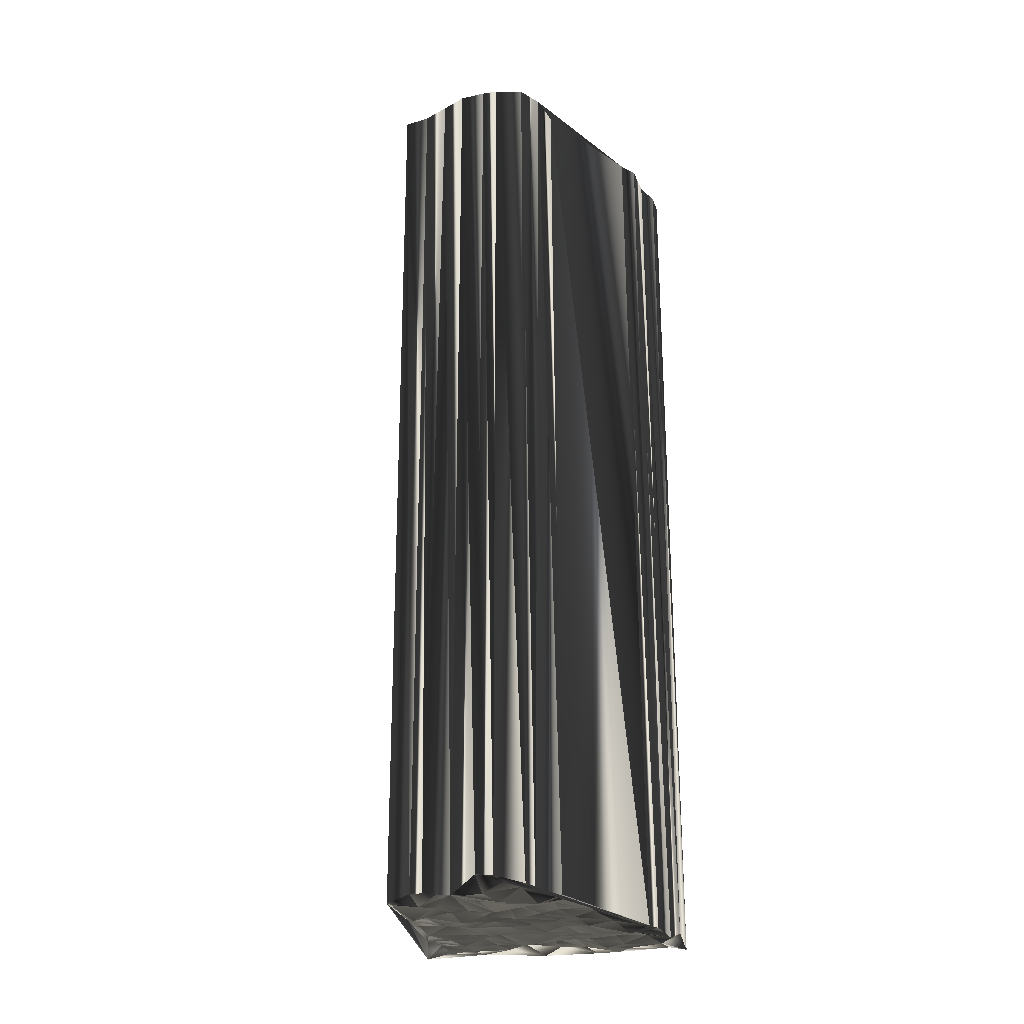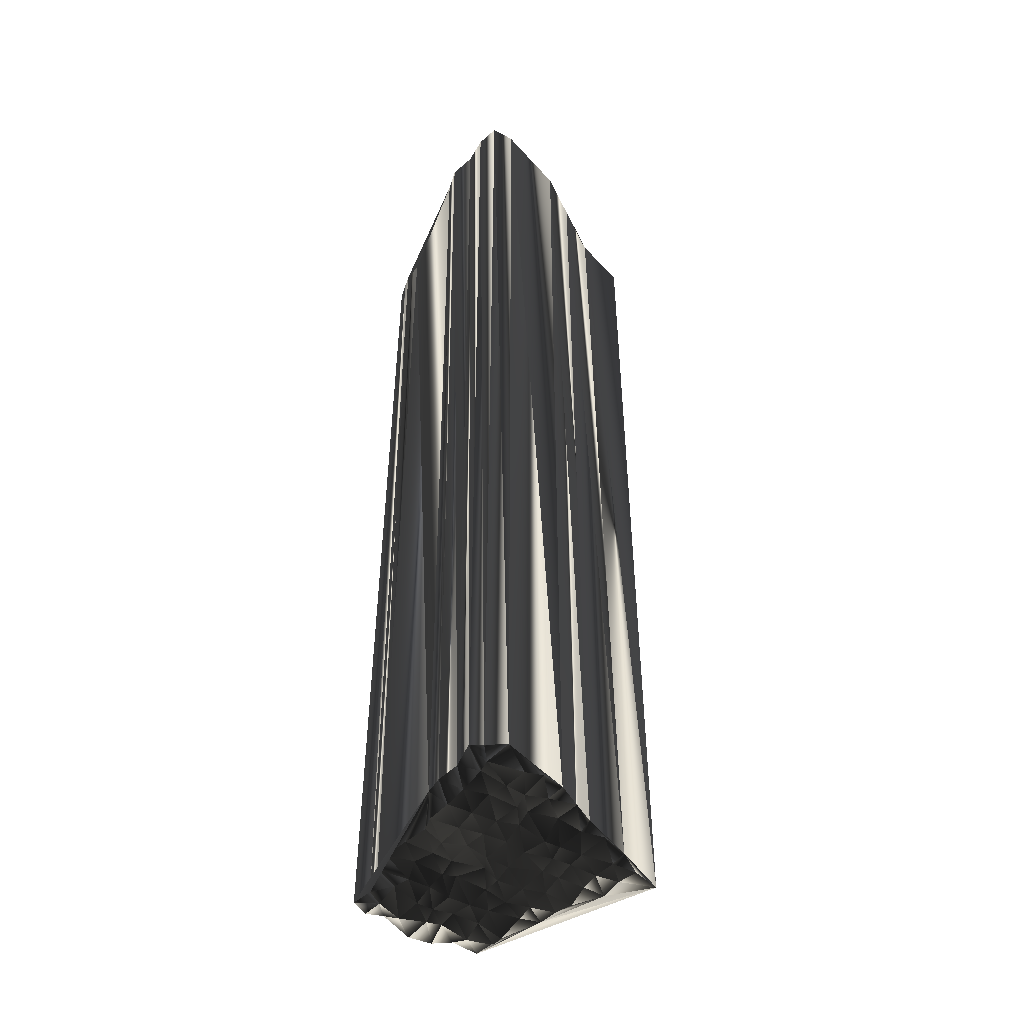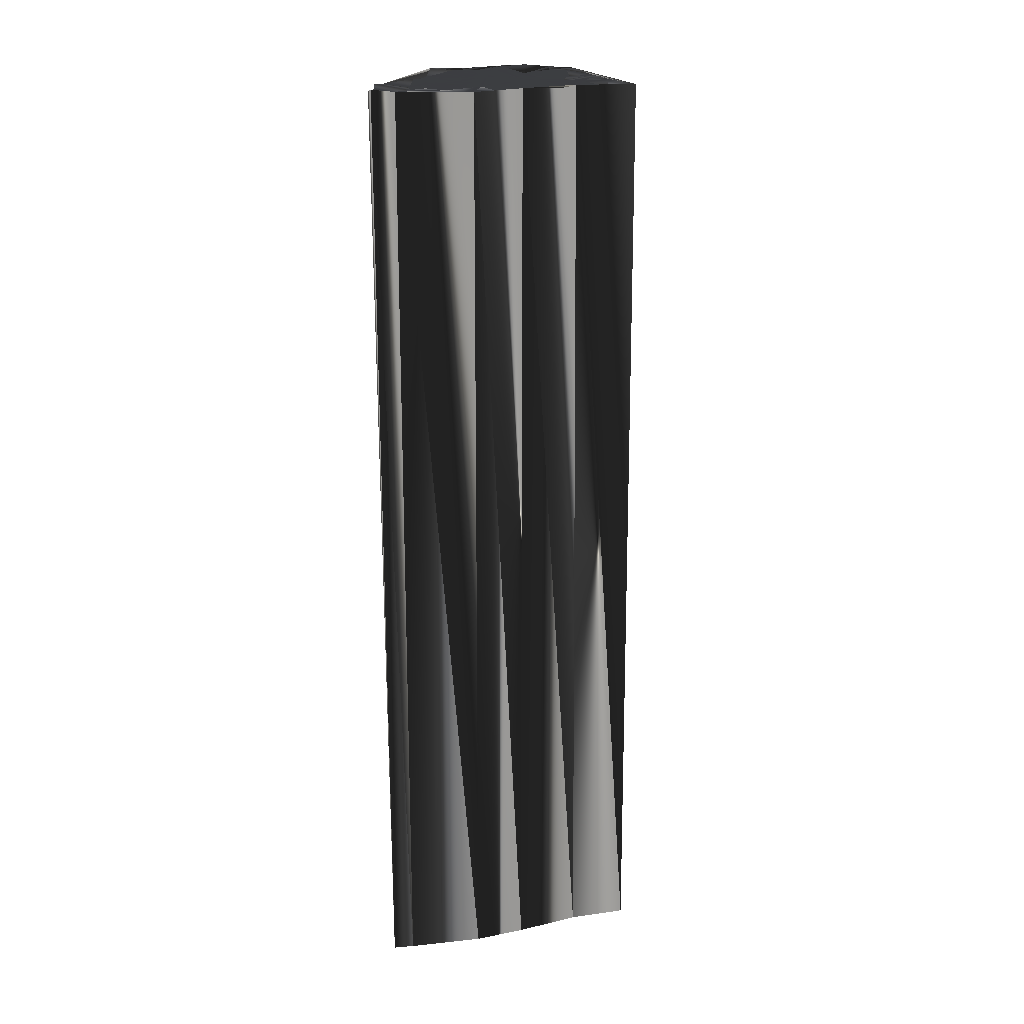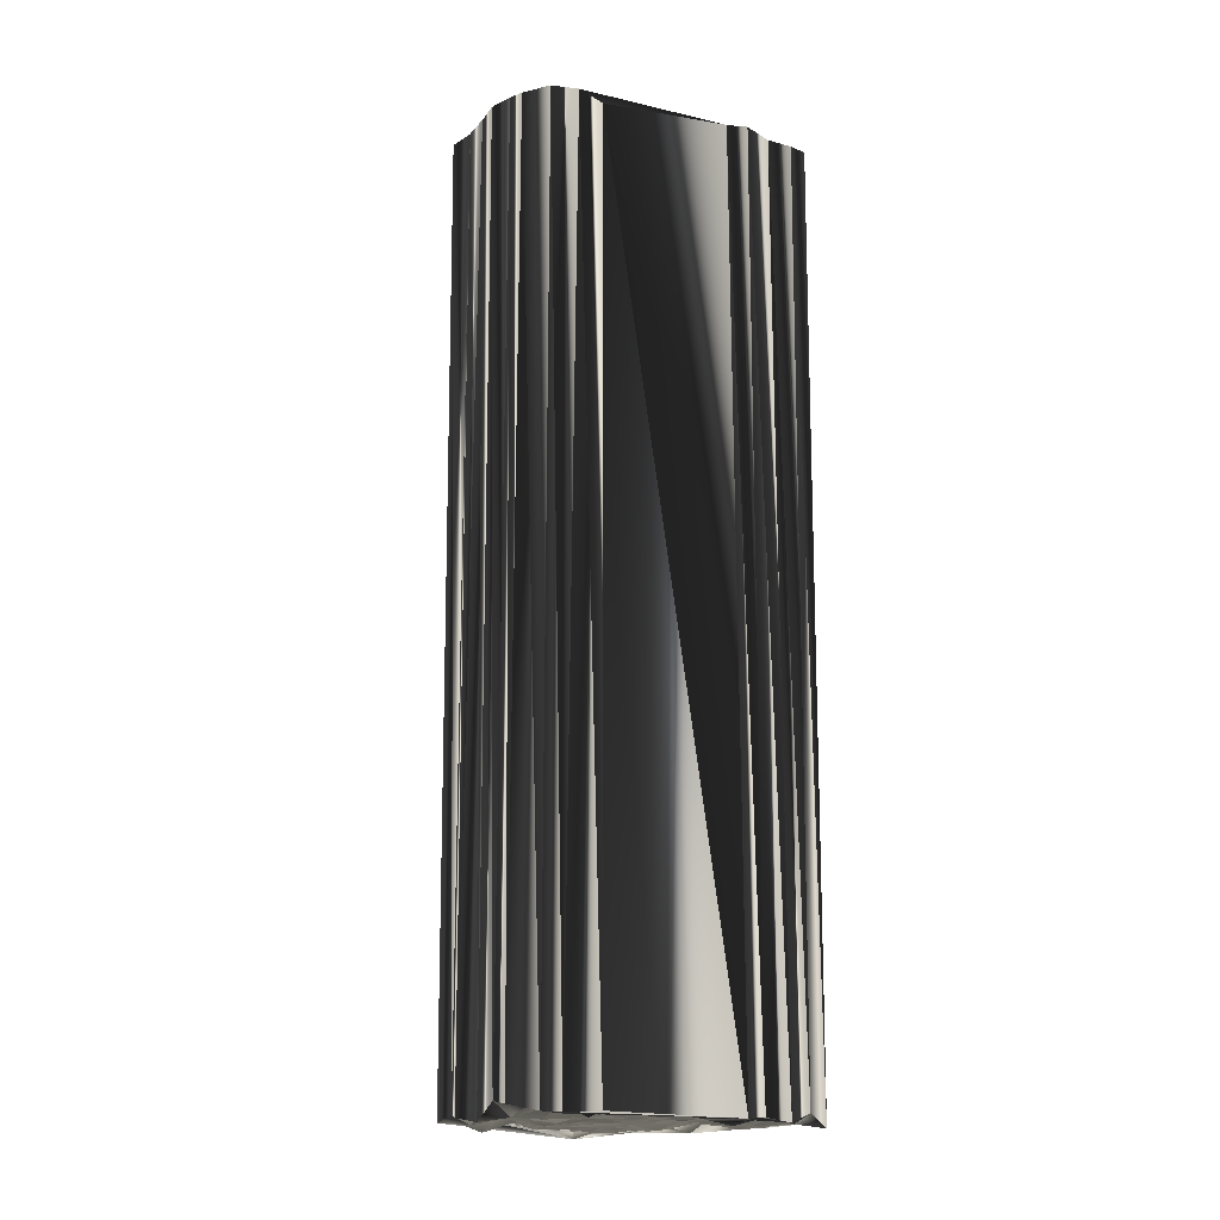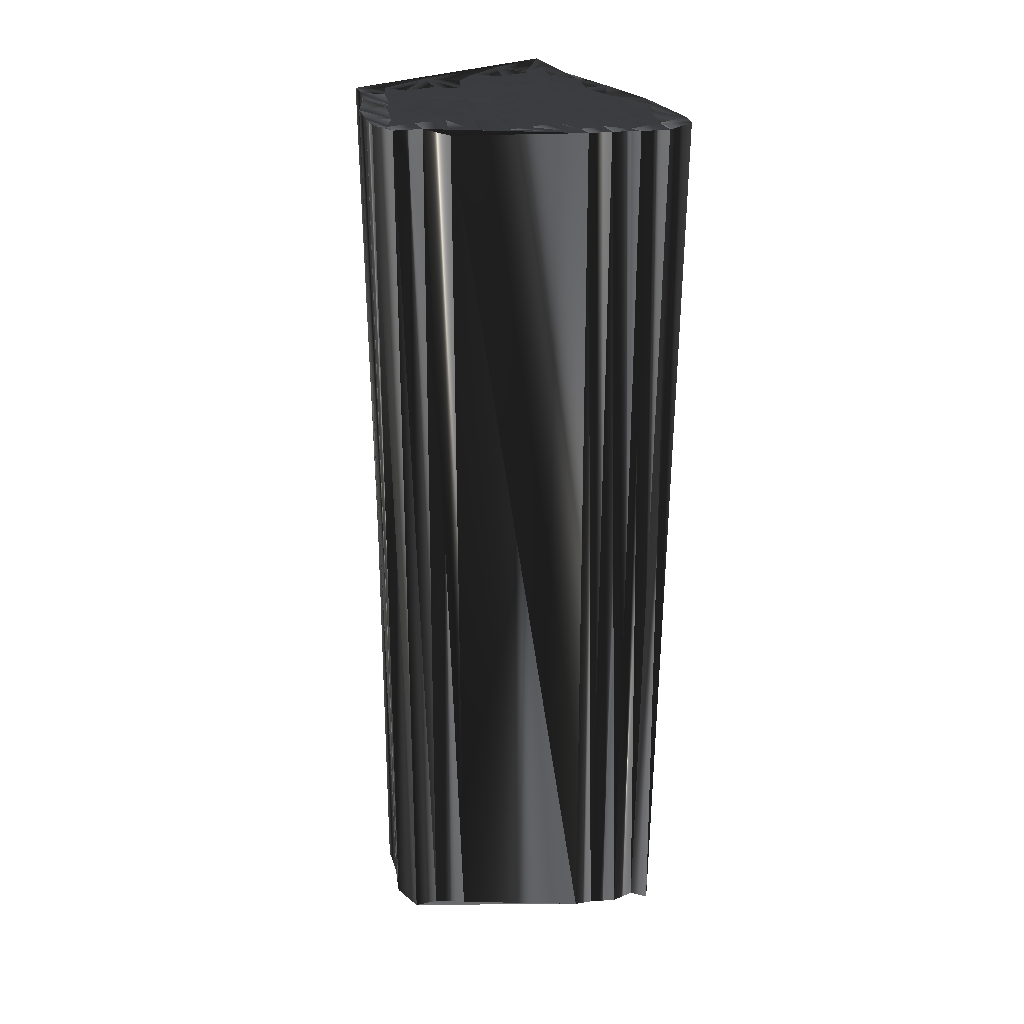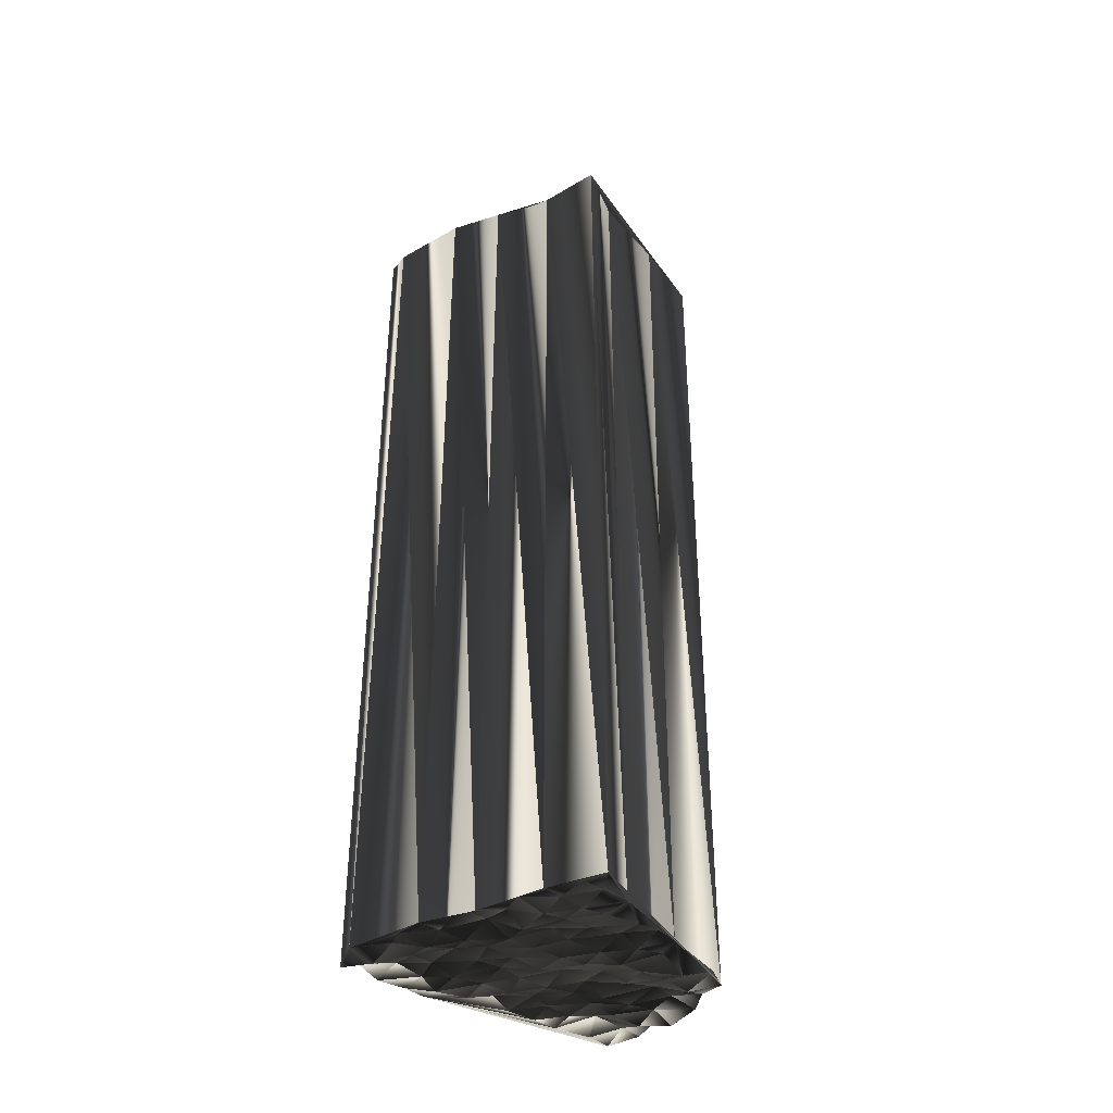
<metadata>
{"format":"obj","ext":"obj","renderer":"f3d","projection":"perspective","resolution":1024,"background":"white","views":[{"elev":-28.4,"azim":-57.9,"up":"+Z"},{"elev":-45.7,"azim":57.7,"up":"+Z"},{"elev":18.7,"azim":95.4,"up":"+Z"},{"elev":-18.2,"azim":-33.2,"up":"+Z"},{"elev":29.4,"azim":-8.8,"up":"+Z"},{"elev":-42.8,"azim":143.5,"up":"+Z"}]}
</metadata>
<code>
v 196.2 86.48 0.1056
v 196.2 87.12 0.2386
v 196.2 88 -0.2496
v 196.1 88.91 -0.07757
v 196.3 89.54 0.04877
v 196.3 90.4 -0.09332
v 196.8 85.75 -0.0905
v 196.9 86.58 0.1059
v 196.8 87.29 -0.1454
v 197 88.18 -0.05402
v 196.8 88.81 0.1448
v 196.9 89.66 -0.1707
v 196.9 90.68 0.03873
v 197.5 85.89 -0.1093
v 197.8 86.56 0.1928
v 197.9 87.35 -0.1473
v 197.7 87.97 -0.07501
v 197.5 88.85 0.2135
v 197.7 89.59 -0.01668
v 197.8 90.42 -0.2924
v 198.6 85.56 -0.01324
v 198.8 86.53 -0.106
v 198.6 87.33 -0.01608
v 198.7 87.98 -0.1713
v 198.5 88.84 -0.04372
v 198.5 89.51 0.01316
v 198.6 90.58 0.03687
v 198.7 91.27 0.06264
v 199.2 85.48 0.06991
v 199.4 86.34 0.07308
v 199.3 87.38 0.06266
v 199.3 87.88 0.2016
v 199.4 88.87 0.01407
v 199.3 89.62 -0.1112
v 199.4 90.45 -0.0582
v 199.4 91.38 0.08865
v 200.2 85.56 -0.009894
v 200.1 86.59 0.06896
v 200.1 87.22 0.02586
v 200.3 88.26 0.05687
v 200 88.89 -0.000294
v 200.1 89.72 -0.05959
v 200 90.59 0.1535
v 200.1 91.46 -0.04312
v 200.9 85.82 0.1188
v 200.8 86.46 -0.03322
v 201 87.2 0.03367
v 200.9 87.96 -0.04632
v 200.7 88.78 -0.008757
v 201.2 89.72 -0.0547
v 201 90.39 0.03837
v 201.1 91.29 -0.009312
v 201 92.09 0.02683
v 201.7 85.55 -0.06834
v 201.7 86.47 -0.07352
v 201.7 87.32 0.04389
v 201.8 88.04 -0.031
v 201.7 88.77 -0.01868
v 201.7 89.76 0.1089
v 201.8 90.36 0.06486
v 201.8 91.19 -0.04703
v 201.8 92.08 0.08419
v 202.8 84.87 -0.06829
v 202.7 85.52 -0.2254
v 202.7 86.36 -0.1589
v 202.5 87.28 -0.004949
v 202.7 87.96 0.04267
v 202.6 88.91 -0.1332
v 202.5 89.44 -0.1122
v 202.4 90.28 -0.00437
v 202.6 91.29 -0.03932
v 202.5 92.19 0.01717
v 202.4 93.03 -0.113
v 203.3 84.86 -0.01351
v 203.3 85.68 -0.02223
v 203.5 86.43 0.005877
v 203.4 87.44 0.01912
v 203.3 87.84 0.05585
v 203.3 88.88 0.2361
v 203.3 89.72 0.1219
v 203.4 90.45 0.08632
v 203.2 91.29 -0.01338
v 204.3 84.9 -0.1116
v 204.2 85.73 0.09125
v 204.2 86.56 -0.08799
v 204.2 87.19 -0.1408
v 204.2 87.96 0.006011
v 204.2 88.95 0.1635
v 204.1 89.46 -0.102
v 204.9 84.89 0.175
v 204.8 85.53 -0.0805
v 204.9 86.71 -0.03308
v 205.1 87.23 -0.05243
v 204.9 87.98 -0.03865
v 205.5 85 -0.2009
v 205.7 85.69 0.01159
v 196.3 86.62 29.99
v 196.2 87.1 30.01
v 196 87.94 30.07
v 196.2 88.83 30.13
v 196.3 89.69 30.08
v 196.1 90.5 30.03
v 196.9 85.86 30.03
v 196.7 86.51 29.94
v 197 87.16 29.97
v 196.9 88.07 30.11
v 197.1 88.91 29.89
v 197 89.74 30.02
v 197 90.36 30.02
v 197.7 85.66 30.1
v 197.6 86.54 30.02
v 197.7 87.13 29.99
v 197.5 87.97 29.9
v 197.7 88.91 29.96
v 197.8 89.52 30.01
v 197.7 90.51 29.87
v 198.6 85.62 29.86
v 198.5 86.46 30.09
v 198.5 87.38 29.96
v 198.6 87.96 30.18
v 198.5 88.83 30.03
v 198.6 89.65 29.93
v 198.6 90.48 29.95
v 198.4 91.36 29.98
v 199.5 85.79 29.87
v 199.4 86.31 30.09
v 199.4 87.23 29.95
v 199.4 87.98 30.25
v 199.5 88.92 29.92
v 199.5 89.63 29.9
v 199.5 90.39 29.89
v 199.5 91.1 29.95
v 200.3 85.63 29.97
v 200.2 86.47 30.03
v 200.2 87.36 30.01
v 200 87.87 29.95
v 200.3 88.94 30.02
v 200 89.65 29.89
v 200.2 90.55 29.94
v 200 91.36 30.04
v 201 85.68 30
v 201 86.5 29.95
v 201.1 87.24 30.09
v 201 88.24 29.97
v 201 88.78 30.14
v 200.8 89.65 29.94
v 201.1 90.37 29.87
v 201 91.2 30.01
v 200.9 92.01 30.07
v 201.8 85.67 30.1
v 201.6 86.5 30.13
v 201.6 87.17 30
v 201.7 88.05 30.16
v 201.9 88.8 30.01
v 201.8 89.73 30.14
v 201.8 90.52 29.93
v 201.8 91.2 30.09
v 201.9 91.98 29.92
v 202.6 84.78 30.01
v 202.5 85.62 29.89
v 202.7 86.57 30.07
v 202.6 87.47 30
v 202.5 88.05 30
v 202.7 88.96 29.88
v 202.7 89.49 29.83
v 202.4 90.37 30
v 202.5 91.13 29.97
v 202.4 92.08 30.02
v 202.4 92.94 30.06
v 203.3 84.6 30.08
v 203.3 85.8 29.87
v 203.3 86.28 30.02
v 203.2 87.24 30.08
v 203.3 88.17 30.08
v 203.3 88.9 30.14
v 203.5 89.69 29.94
v 203.4 90.56 29.99
v 203 91.06 30.07
v 204.2 84.78 30
v 204.1 85.61 29.82
v 204.2 86.51 29.96
v 204.3 87.24 29.8
v 204 88.14 30.09
v 204 88.88 29.88
v 204.1 89.45 30.05
v 205.1 84.72 30.02
v 205 85.75 29.92
v 204.8 86.47 30.09
v 205.1 87.14 30.06
v 205 88.02 30.01
v 205.8 84.93 30.13
v 205.8 85.68 30.07
f 21 15 14
f 22 23 16
f 6 28 73
f 32 24 31
f 7 63 14
f 36 28 35
f 46 47 39
f 43 35 42
f 18 12 11
f 14 8 7
f 21 22 15
f 8 9 2
f 24 18 17
f 22 16 15
f 33 34 26
f 25 24 32
f 25 26 19
f 18 11 17
f 12 6 5
f 8 2 1
f 35 28 27
f 25 19 18
f 40 41 33
f 26 34 27
f 42 49 50
f 42 35 34
f 36 44 53
f 53 62 73
f 58 68 59
f 42 50 43
f 69 79 80
f 85 86 77
f 61 52 60
f 77 86 78
f 79 68 78
f 50 58 59
f 49 58 50
f 23 30 31
f 77 67 66
f 21 63 29
f 91 85 84
f 37 45 38
f 89 81 80
f 90 84 83
f 10 11 4
f 15 8 14
f 15 16 9
f 8 1 7
f 21 29 22
f 33 32 40
f 29 63 37
f 29 30 22
f 37 63 45
f 45 46 38
f 47 55 56
f 39 47 40
f 21 14 63
f 30 37 38
f 29 37 30
f 32 39 40
f 30 38 31
f 18 24 25
f 31 39 32
f 32 33 25
f 31 38 39
f 39 38 46
f 46 45 54
f 57 66 67
f 17 16 23
f 23 22 30
f 17 10 16
f 16 10 9
f 9 3 2
f 10 4 3
f 8 15 9
f 9 10 3
f 11 5 4
f 10 17 11
f 11 12 5
f 26 20 19
f 19 12 18
f 25 33 26
f 26 27 20
f 12 19 13
f 12 13 6
f 36 53 28
f 28 53 73
f 19 20 13
f 13 28 6
f 27 28 20
f 20 28 13
f 36 35 43
f 51 50 59
f 36 43 44
f 44 43 51
f 51 60 52
f 51 52 44
f 51 59 60
f 52 53 44
f 51 43 50
f 49 42 41
f 33 41 34
f 34 35 27
f 17 23 24
f 24 23 31
f 40 47 48
f 41 42 34
f 41 40 48
f 57 56 66
f 41 48 49
f 78 68 67
f 49 48 57
f 56 48 47
f 49 57 58
f 58 57 67
f 79 69 68
f 68 58 67
f 59 68 69
f 52 61 53
f 60 70 61
f 62 71 72
f 82 73 72
f 53 61 62
f 62 61 71
f 82 72 71
f 69 60 59
f 61 70 71
f 71 70 81
f 73 62 72
f 82 71 81
f 81 70 80
f 82 81 89
f 87 94 88
f 88 89 80
f 80 70 69
f 69 70 60
f 78 87 79
f 79 88 80
f 86 93 87
f 87 88 79
f 89 88 94
f 96 93 92
f 78 67 77
f 54 64 55
f 92 86 85
f 54 63 64
f 92 93 86
f 86 87 78
f 92 91 96
f 93 94 87
f 57 48 56
f 55 47 46
f 56 65 66
f 55 65 56
f 55 64 65
f 54 55 46
f 84 85 76
f 65 76 66
f 85 77 76
f 76 77 66
f 74 75 64
f 63 54 45
f 63 74 64
f 64 75 65
f 83 75 74
f 84 76 75
f 75 76 65
f 84 75 83
f 92 85 91
f 91 84 90
f 96 91 95
f 95 91 90
f 94 93 96
f 111 117 110
f 119 118 112
f 124 102 169
f 120 128 127
f 159 103 110
f 124 132 131
f 143 142 135
f 131 139 138
f 108 114 107
f 104 110 103
f 118 117 111
f 105 104 98
f 114 120 113
f 112 118 111
f 130 129 122
f 120 121 128
f 122 121 115
f 107 114 113
f 102 108 101
f 98 104 97
f 124 131 123
f 115 121 114
f 137 136 129
f 130 122 123
f 145 138 146
f 131 138 130
f 140 132 149
f 158 149 169
f 164 154 155
f 146 138 139
f 175 165 176
f 182 181 173
f 148 157 156
f 182 173 174
f 164 175 174
f 154 146 155
f 154 145 146
f 126 119 127
f 163 173 162
f 159 117 125
f 181 187 180
f 141 133 134
f 177 185 176
f 180 186 179
f 107 106 100
f 104 111 110
f 112 111 105
f 97 104 103
f 125 117 118
f 128 129 136
f 159 125 133
f 126 125 118
f 159 133 141
f 142 141 134
f 151 143 152
f 143 135 136
f 110 117 159
f 133 126 134
f 133 125 126
f 135 128 136
f 134 126 127
f 120 114 121
f 135 127 128
f 129 128 121
f 134 127 135
f 134 135 142
f 141 142 150
f 162 153 163
f 112 113 119
f 118 119 126
f 106 113 112
f 106 112 105
f 99 105 98
f 100 106 99
f 111 104 105
f 106 105 99
f 101 107 100
f 113 106 107
f 108 107 101
f 116 122 115
f 108 115 114
f 129 121 122
f 123 122 116
f 115 108 109
f 109 108 102
f 149 132 124
f 149 124 169
f 116 115 109
f 124 109 102
f 124 123 116
f 124 116 109
f 131 132 139
f 146 147 155
f 139 132 140
f 139 140 147
f 156 147 148
f 148 147 140
f 155 147 156
f 149 148 140
f 139 147 146
f 138 145 137
f 137 129 130
f 131 130 123
f 119 113 120
f 119 120 127
f 143 136 144
f 138 137 130
f 136 137 144
f 152 153 162
f 144 137 145
f 164 174 163
f 144 145 153
f 144 152 143
f 153 145 154
f 153 154 163
f 165 175 164
f 154 164 163
f 164 155 165
f 157 148 149
f 166 156 157
f 167 158 168
f 169 178 168
f 157 149 158
f 157 158 167
f 168 178 167
f 156 165 155
f 166 157 167
f 166 167 177
f 158 169 168
f 167 178 177
f 166 177 176
f 177 178 185
f 190 183 184
f 185 184 176
f 166 176 165
f 166 165 156
f 183 174 175
f 184 175 176
f 189 182 183
f 184 183 175
f 184 185 190
f 189 192 188
f 163 174 173
f 160 150 151
f 182 188 181
f 159 150 160
f 189 188 182
f 183 182 174
f 187 188 192
f 190 189 183
f 144 153 152
f 143 151 142
f 161 152 162
f 161 151 152
f 160 151 161
f 151 150 142
f 181 180 172
f 172 161 162
f 173 181 172
f 173 172 162
f 171 170 160
f 150 159 141
f 170 159 160
f 171 160 161
f 171 179 170
f 172 180 171
f 172 171 161
f 171 180 179
f 181 188 187
f 180 187 186
f 187 192 191
f 187 191 186
f 189 190 192
f 1 97 7
f 7 103 97
f 7 103 14
f 14 110 103
f 14 110 21
f 21 117 110
f 21 117 63
f 63 159 117
f 63 159 74
f 74 170 159
f 74 170 83
f 83 179 170
f 83 179 90
f 90 186 179
f 90 186 95
f 95 191 186
f 95 191 96
f 96 192 191
f 96 192 94
f 94 190 192
f 94 190 89
f 89 185 190
f 89 185 82
f 82 178 185
f 82 178 73
f 73 169 178
f 73 169 53
f 53 149 169
f 53 149 28
f 28 124 149
f 28 124 6
f 6 102 124
f 6 102 5
f 5 101 102
f 5 101 4
f 4 100 101
f 4 100 3
f 3 99 100
f 3 99 2
f 2 98 99
f 2 98 1
f 1 97 98

</code>
